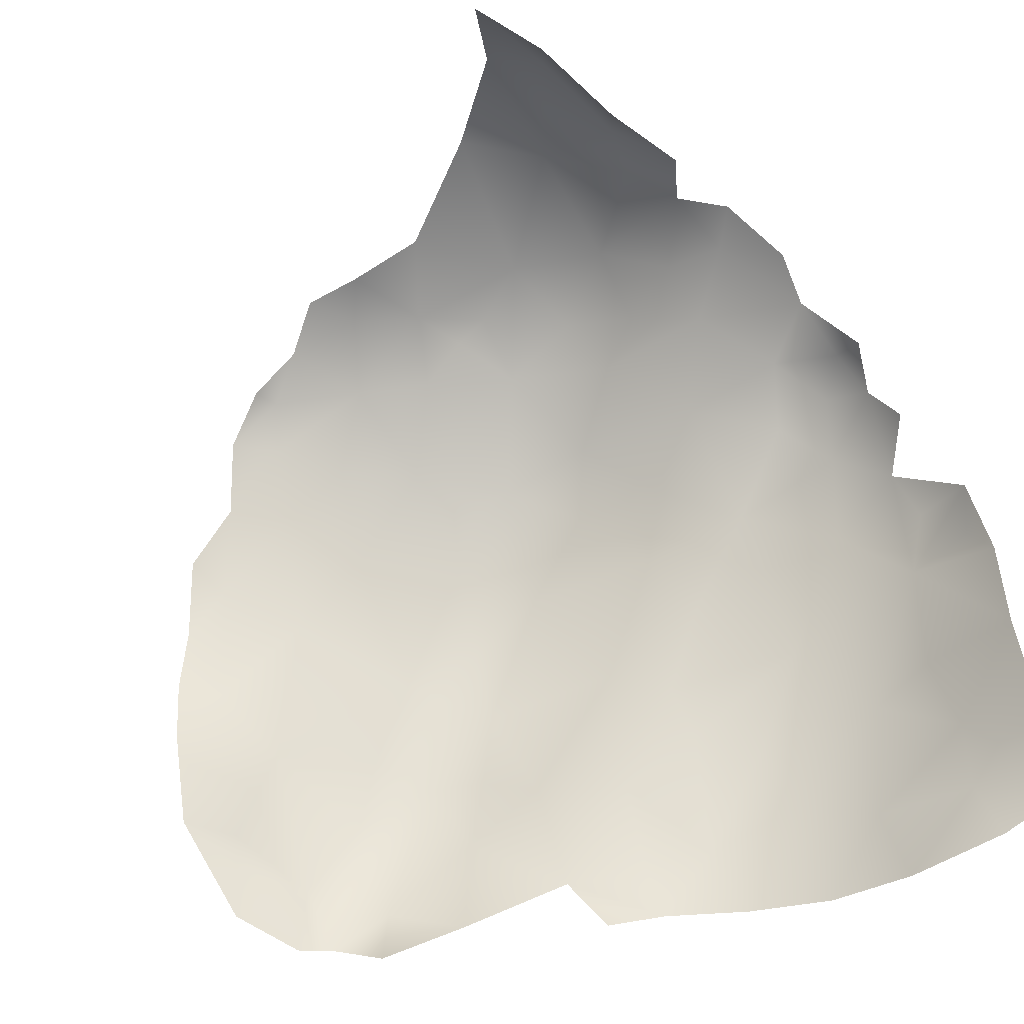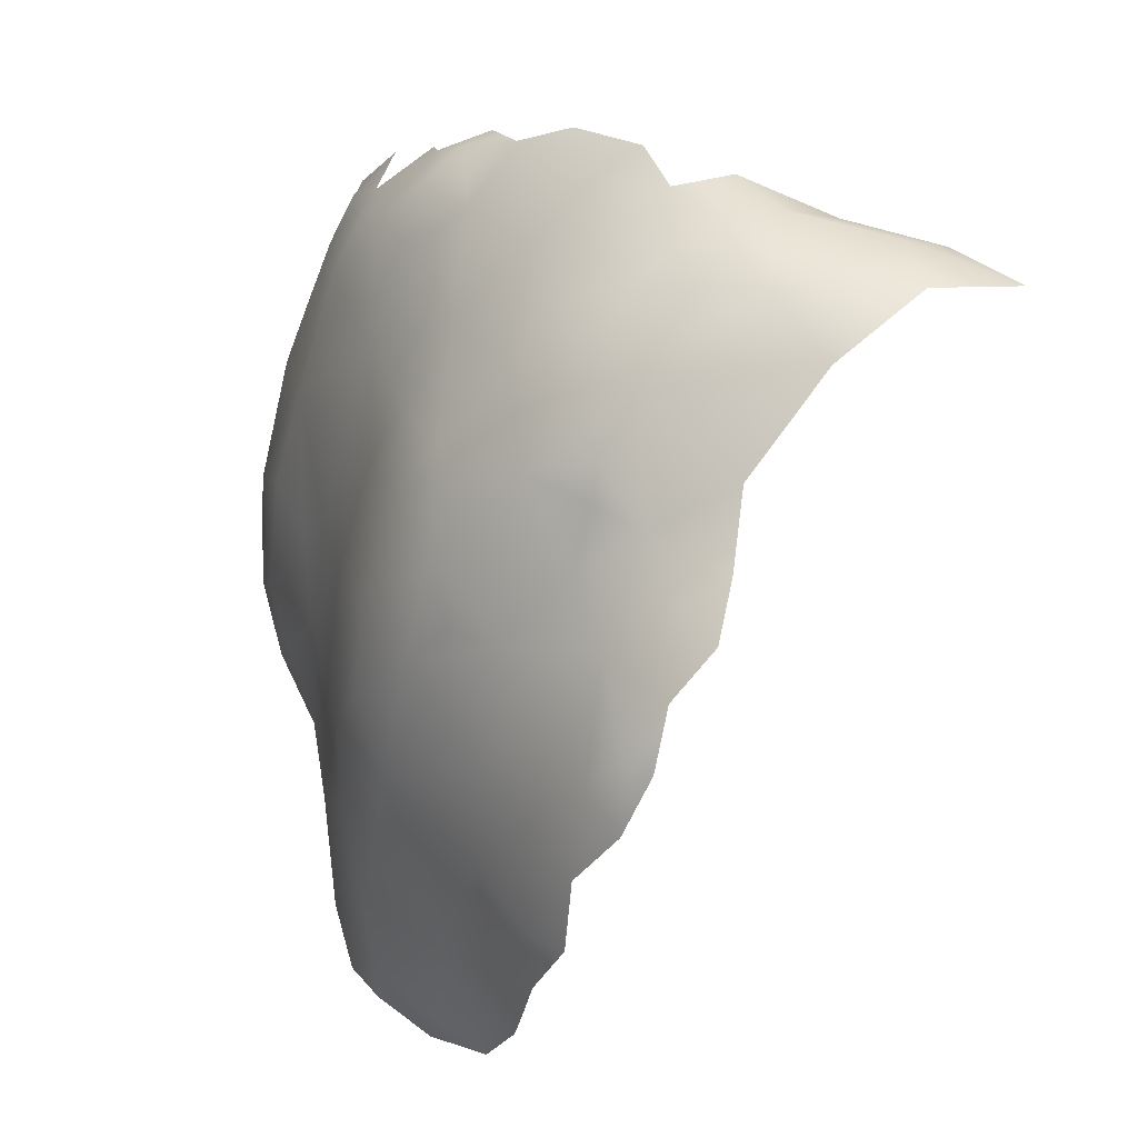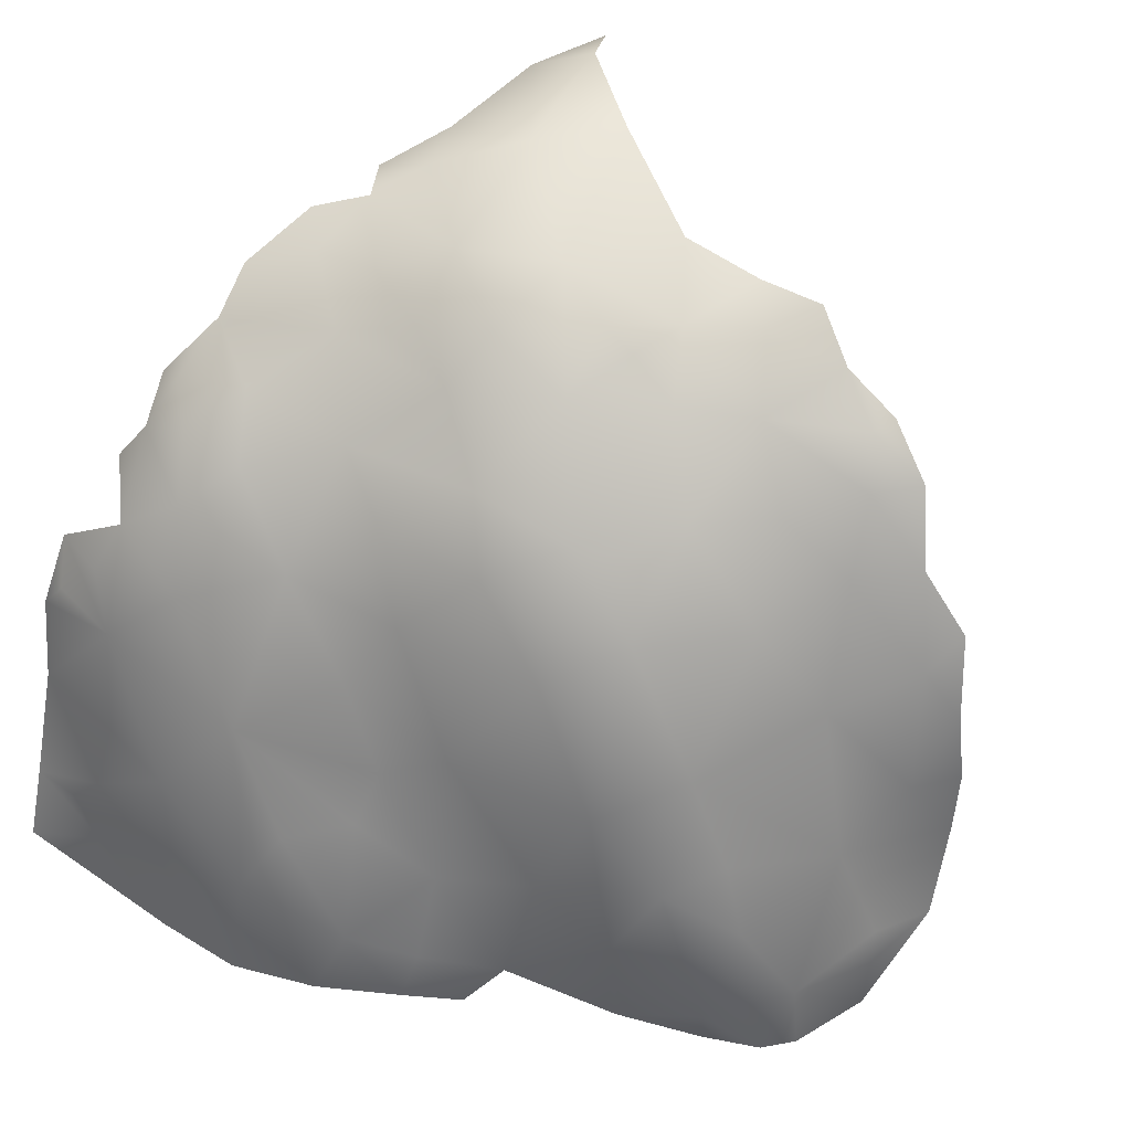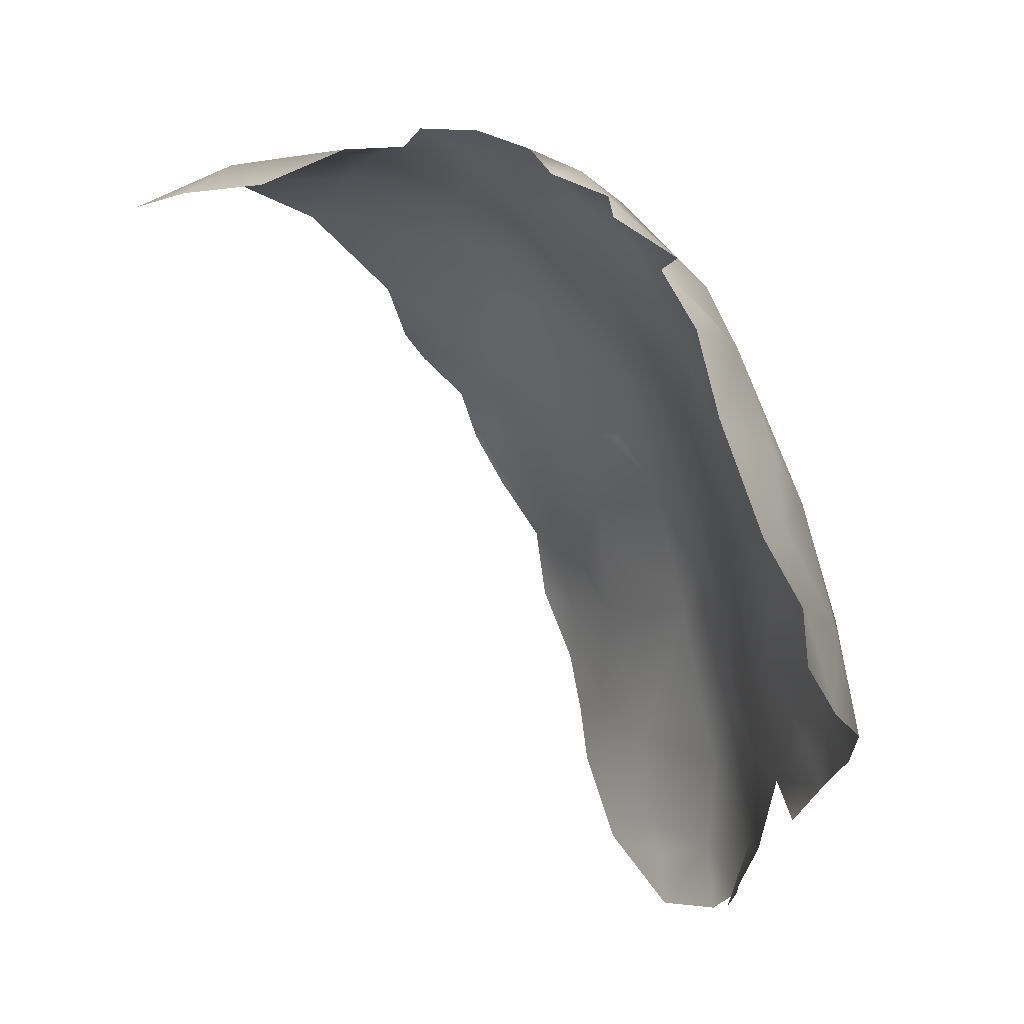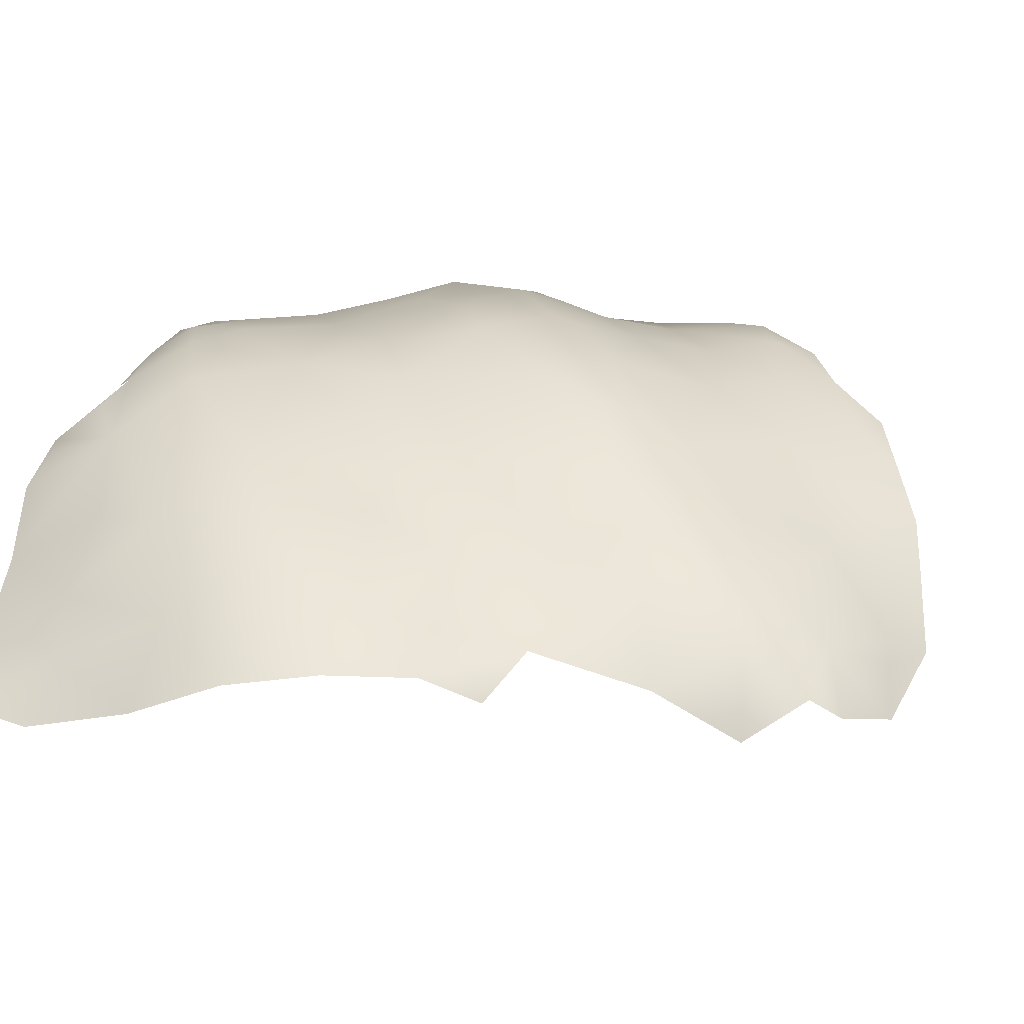
<metadata>
{"format":"obj","ext":"obj","renderer":"f3d","projection":"perspective","resolution":1024,"background":"white","views":[{"elev":-44.4,"azim":33.0,"up":"+Y"},{"elev":67.0,"azim":-80.4,"up":"+Y"},{"elev":45.8,"azim":-146.8,"up":"+Y"},{"elev":-25.0,"azim":104.9,"up":"+Y"},{"elev":-28.4,"azim":-162.4,"up":"+Y"}]}
</metadata>
<code>
v 0.06236 -0.3678 -1.781
v 0.1084 -0.3822 -1.759
v -0.2344 -0.4736 -1.75
v 0.06374 -0.4374 -1.765
v -0.3051 -0.3956 -1.794
v -0.4247 -0.3858 -1.766
v -0.1748 -0.4113 -1.782
v 0.06902 -0.2774 -1.74
v -0.3471 -0.4616 -1.75
v -0.5349 -0.3824 -1.714
v -0.09731 -0.4595 -1.741
v 0.0007334 -0.4554 -1.736
v 0.09217 -0.3326 -1.765
v -0.3201 -0.2277 -1.771
v -0.2141 -0.2874 -1.785
v -0.1832 -0.1208 -1.755
v -0.02643 -0.4049 -1.771
v -0.08678 -0.0916 -1.737
v -0.05829 -0.3142 -1.767
v -0.006352 -0.2664 -1.753
v 0.1124 -0.359 -1.678
v -0.3471 -0.4889 -1.676
v -0.5229 -0.4535 -1.655
v -0.1632 -0.4868 -1.704
v 0.1073 -0.4302 -1.713
v -0.1723 0.1486 -1.666
v -0.2804 -0.002785 -1.704
v -0.3661 -0.1396 -1.732
v -0.05523 -0.2143 -1.749
v 0.0637 -0.1129 -1.693
v -0.4463 -0.1151 -1.675
v -0.07115 -0.4831 -1.677
v 0.1048 -0.2402 -1.662
v 0.05651 -0.4645 -1.68
v 0.1094 -0.01837 -1.636
v -0.601 -0.4037 -1.662
v -0.4632 -0.2826 -1.735
v -0.5498 -0.309 -1.692
v 0.0284 0.05981 -1.672
v -0.03582 0.1276 -1.667
v -0.07201 0.05223 -1.698
v 0.06666 0.01028 -1.67
v -0.6771 -0.4215 -1.605
v -0.4616 -0.0404 -1.637
v 0.1106 -0.1113 -1.596
v -0.05602 0.1884 -1.627
v 0.05414 0.1082 -1.626
v -0.004942 -0.4774 -1.563
v 0.08348 -0.4199 -1.585
v -0.5512 -0.1847 -1.646
v -0.3973 0.07424 -1.614
v -0.1393 0.2497 -1.604
v -0.652 -0.3271 -1.635
v -0.9122 -0.3328 -1.551
v 0.09999 0.07419 -1.541
v -0.8947 -0.435 -1.516
v -0.4317 -0.4902 -1.584
v -0.744 0.07908 -1.526
v -0.4455 0.1596 -1.56
v 0.07833 -0.2717 -1.508
v -0.295 0.1938 -1.588
v -0.0009613 0.2291 -1.555
v -0.5449 -0.003161 -1.597
v -0.7972 -0.379 -1.582
v -0.7886 -0.2335 -1.584
v -0.7576 -0.4397 -1.559
v -0.7587 -0.1382 -1.571
v -0.6791 -0.1647 -1.598
v -0.671 -0.4759 -1.491
v -0.9341 -0.1946 -1.498
v -0.9845 -0.3886 -1.516
v 0.03934 0.21 -1.515
v -0.04089 0.2874 -1.54
v -0.22 -0.4951 -1.619
v -0.8384 -0.1349 -1.544
v -0.1118 0.3175 -1.546
v -0.7384 -0.03027 -1.56
v -1.006 -0.3003 -1.471
v -0.2399 -0.4942 -1.509
v -0.8994 -0.09424 -1.484
v -0.01726 0.3192 -1.469
v -0.1629 -0.4889 -1.473
v 0.05088 -0.4438 -1.451
v -0.6417 0.1475 -1.533
v -0.5389 0.2548 -1.508
v -0.4024 0.2537 -1.517
v -0.1972 0.298 -1.545
v -0.1607 0.3632 -1.474
v -0.06656 0.3489 -1.499
v 0.07333 -0.391 -1.481
v -0.9956 -0.4395 -1.403
v -0.6287 0.3047 -1.438
v 0.0782 -0.05629 -1.462
v -0.3688 -0.494 -1.475
v -0.8636 -0.4699 -1.414
v -0.793 -0.481 -1.411
v -0.4954 0.3395 -1.452
v -0.7081 0.2737 -1.402
v -0.8366 0.02704 -1.475
v -0.02937 -0.4765 -1.406
v -0.3074 0.3333 -1.466
v 0.05836 0.1384 -1.432
v -0.08241 0.4072 -1.424
v -1.017 -0.4002 -1.473
v -1.069 -0.2882 -1.381
v -0.8461 0.1913 -1.344
v -0.234 0.4197 -1.376
v -0.7312 0.1962 -1.455
v -0.07233 0.4433 -1.352
v 0.03146 -0.4565 -1.338
v 0.06332 -0.3898 -1.368
v -0.01507 0.3207 -1.38
v 0.04075 -0.1661 -1.359
v -0.437 0.4751 -1.32
v -1.046 -0.437 -1.322
v 0.05267 -0.2774 -1.372
v -1.067 -0.372 -1.386
v -0.01447 0.2188 -1.295
v -0.3352 0.4496 -1.341
v -1.108 -0.2416 -1.296
v 0.0107 -0.007796 -1.315
v -1.065 -0.2394 -1.366
v -0.2588 -0.4887 -1.323
v -1.004 -0.1127 -1.372
v -0.9432 0.0894 -1.33
v -0.4051 0.4124 -1.381
v -1.104 -0.3883 -1.294
v -0.5514 0.4295 -1.332
v -0.4087 -0.4879 -1.245
v -0.02744 0.1088 -1.268
v -0.000522 -0.1466 -1.206
v -1.055 -0.023 -1.291
v -0.7319 0.3094 -1.33
v -0.01539 -0.4705 -1.217
v -0.1558 0.4702 -1.309
v -0.8538 -0.4719 -1.314
v -0.5498 -0.4872 -1.336
v 0.01822 0.1212 -1.347
v -0.2419 0.4703 -1.298
v -0.6589 0.4091 -1.252
v -1.033 -0.4402 -1.245
v -1.101 -0.2579 -1.222
v -1.036 0.1448 -1.249
v -0.9327 -0.4639 -1.195
v -0.5465 0.4832 -1.243
v -1.119 -0.1846 -1.239
v -0.8266 0.3097 -1.26
v -0.02654 -0.04221 -1.208
v -0.112 0.4887 -1.257
v -1.104 -0.0162 -1.245
v 0.0397 -0.3157 -1.25
v -0.7555 0.3983 -1.201
v -1.06 0.1795 -1.196
v -0.07022 0.4376 -1.265
v -0.9957 0.2618 -1.198
v -1.105 -0.1071 -1.255
v -0.9897 -0.4198 -1.161
v -0.06271 -0.4805 -1.258
v 0.03663 -0.4255 -1.231
v -1.085 0.07107 -1.233
v -1.092 -0.3665 -1.235
v -0.5931 0.4557 -1.242
v -0.1751 0.5061 -1.214
v -0.9234 0.2501 -1.254
v -0.467 0.522 -1.207
v -0.8857 0.4075 -1.155
v -1.032 0.1567 -1.143
v -0.8968 -0.4646 -1.13
v -0.6215 0.4666 -1.171
v -0.06731 0.1728 -1.153
v -0.03075 -0.07086 -1.109
v -0.9599 0.348 -1.147
v -0.6121 -0.4839 -1.22
v -0.05048 -0.001983 -1.108
v -0.3337 0.5147 -1.25
v -0.1333 0.4877 -1.138
v 0.02061 -0.3898 -1.077
v -1.076 0.09288 -1.172
v -1.093 0.002794 -1.199
v -0.9106 0.3484 -1.198
v -0.05422 0.05175 -1.19
v -0.898 0.4075 -1.119
v -0.9709 0.06425 -1.09
v -0.8238 0.4509 -1.114
v -0.3302 0.5717 -1.08
v -0.7114 0.4677 -1.122
v 0.006765 -0.2703 -1.085
v -0.765 -0.476 -1.091
v -0.5597 0.5087 -1.068
v -1.016 -0.2989 -1.147
v -0.9223 0.1644 -1.07
v -1.063 -0.1372 -1.174
v -0.2219 0.533 -1.148
v -1.006 0.2374 -1.144
v -0.8847 -0.4387 -1.087
v -0.8189 0.4562 -1.068
v -0.4212 0.5725 -0.9874
v -0.6691 0.4861 -1.064
v -0.09731 0.2385 -1.073
v -0.8636 0.3823 -1.076
v -0.1555 -0.4821 -1.101
v -0.2044 0.538 -1.072
v -0.08003 0.3473 -1.144
v -0.9522 -0.2144 -1.087
v -0.9398 0.2888 -1.095
v -1.019 -0.002562 -1.125
v -0.4501 -0.4839 -1.088
v -0.5998 0.4613 -1.007
v -0.07998 0.11 -1.036
v -0.9097 -0.3305 -1.069
v -0.1637 0.4697 -1.003
v -0.01408 -0.182 -0.9909
v -0.01088 -0.4567 -1.06
v -0.7735 0.4505 -1.041
v -0.7606 0.4905 -1.068
v -0.7265 0.4826 -1.039
v -0.9198 -0.08812 -1.056
v -0.7256 -0.4651 -0.9903
v -0.8004 0.05123 -0.9893
v -0.125 0.2363 -0.984
v -0.7423 -0.3429 -0.9677
v -0.541 0.4218 -0.9623
v -0.6055 -0.479 -0.9454
v -0.8029 -0.412 -1.013
v -0.1346 0.3251 -1.003
v -0.7695 0.2357 -1.001
v -0.8263 -0.1036 -0.9963
v -0.7408 -0.1141 -0.9545
v -0.7035 0.4131 -1.009
v -0.001715 -0.2337 -0.8733
v -0.6936 -0.4164 -0.9405
v -0.4984 0.4994 -0.9586
v -0.5979 0.3325 -0.9495
v -0.05253 -0.003308 -0.9066
v -0.3096 0.5871 -0.8908
v -0.6806 -0.2601 -0.9309
v -0.8099 -0.2363 -0.9924
v -0.5768 -0.4873 -0.8769
v 0.007499 -0.3456 -0.925
v -0.5852 -0.09489 -0.8786
v -0.0207 -0.1394 -0.8551
v -0.4366 0.5535 -0.9091
v -0.2332 0.5596 -0.9264
v -0.1058 0.1564 -0.9147
v -0.07614 -0.4786 -0.8873
v -0.001263 -0.4382 -0.8985
v -0.5263 0.2802 -0.8855
v -0.4541 0.4658 -0.883
v -0.1988 0.4991 -0.8676
v -0.5876 -0.2135 -0.8789
v -0.6281 -0.02614 -0.8978
v -0.5898 -0.4714 -0.855
v -0.6168 -0.4263 -0.8648
v -0.5015 -0.478 -0.8216
v -0.1344 0.2151 -0.8258
v -0.4217 0.4257 -0.8244
v -0.4743 0.3813 -0.8796
v -0.4166 0.3994 -0.8104
v -0.3678 -0.4855 -0.9215
v -0.4047 0.5532 -0.8468
v -0.09329 0.108 -0.7747
v -0.2455 -0.4877 -0.7996
v 0.01799 -0.4086 -0.7924
v -0.6368 -0.3467 -0.893
v -0.545 -0.0708 -0.8396
v -0.6256 0.1688 -0.9114
v -0.5475 -0.4162 -0.8016
v -0.49 -0.09547 -0.7699
v -0.3488 -0.4823 -0.7525
v -0.3915 0.4958 -0.8075
v -0.5605 -0.326 -0.833
v -0.2295 0.426 -0.7691
v -0.2171 -0.4853 -0.8713
v 0.00706 -0.2681 -0.7818
v -0.1724 0.3419 -0.8684
v -0.4977 0.2643 -0.8499
v -0.5182 0.1337 -0.8223
v -0.3774 0.5768 -0.8572
v -0.3253 0.4258 -0.7358
v -0.2502 0.5221 -0.7701
v -0.1607 0.2309 -0.7545
v -0.3399 0.3365 -0.7366
v -0.03523 -0.04996 -0.7509
v -0.2118 0.3402 -0.7621
v -0.4422 0.2255 -0.7702
v -0.318 0.5536 -0.7851
v -0.3953 0.3539 -0.7745
v -0.456 0.0102 -0.7318
v -0.5023 -0.2557 -0.7789
v -0.3506 0.1838 -0.6957
v -0.1901 -0.4912 -0.7125
v -0.4476 -0.4125 -0.7075
v -0.002942 -0.1831 -0.721
v -0.07026 0.04613 -0.6903
v 0.01824 -0.3794 -0.6798
v -0.2966 0.5051 -0.725
v -0.2708 0.4469 -0.7263
v -0.4256 -0.1155 -0.6833
v -0.1448 0.1171 -0.6885
v -0.1904 0.1954 -0.706
v -0.3713 0.2716 -0.7353
v -0.3144 -0.4888 -0.6571
v -0.00878 -0.1904 -0.6613
v -0.05167 -0.03761 -0.6594
v -0.02081 -0.4651 -0.7291
v -0.3851 0.0923 -0.6811
v -0.2644 0.3099 -0.7243
v -0.2337 -0.4957 -0.6081
v -0.3679 -0.4574 -0.6302
v -0.07492 -0.4794 -0.6236
v -0.03249 -0.4147 -0.598
v -0.08535 -0.1124 -0.6165
v -0.3211 0.1048 -0.6576
v -0.2572 0.1211 -0.667
v -0.06907 0.02837 -0.6563
v -0.1903 0.009879 -0.6208
v -0.1057 0.03002 -0.6451
v -0.3583 -0.3715 -0.5846
v -0.09743 -0.276 -0.5798
v -0.321 -0.237 -0.5714
v -0.2373 -0.1499 -0.5728
v -0.208 -0.4786 -0.5707
v -0.3908 -0.2626 -0.6326
v -0.1099 -0.4533 -0.5693
v -0.3514 -0.06889 -0.6186
v -0.2936 0.01555 -0.614
v -0.02225 -0.2379 -0.6087
v -0.04525 -0.2012 -0.6095
v -0.009094 -0.2965 -0.612
v -0.2872 -0.4844 -0.58
v -0.2872 -0.3308 -0.5405
v -0.1899 -0.3894 -0.5438
v -0.3003 -0.4329 -0.5366
f 92 128 97
f 106 147 133
f 78 54 71
f 61 52 26
f 135 139 163
f 186 169 152
f 125 106 99
f 108 98 92
f 124 122 120
f 175 139 119
f 59 84 85
f 128 92 133
f 180 155 172
f 172 166 180
f 166 152 180
f 133 108 106
f 133 98 108
f 133 92 98
f 132 125 124
f 132 124 156
f 63 51 44
f 51 27 44
f 86 97 101
f 88 87 101
f 119 126 114
f 114 175 119
f 107 119 139
f 139 135 107
f 160 143 132
f 143 125 132
f 164 125 143
f 164 106 125
f 147 106 164
f 147 152 133
f 140 133 152
f 128 133 140
f 15 5 14
f 7 15 19
f 41 27 26
f 61 27 51
f 61 26 27
f 41 26 46
f 46 40 41
f 41 40 47
f 46 26 52
f 47 40 46
f 122 78 105
f 122 124 78
f 124 70 78
f 124 80 70
f 124 99 80
f 124 125 99
f 155 143 153
f 155 164 143
f 180 164 155
f 180 147 164
f 152 147 180
f 84 59 63
f 99 106 108
f 108 58 99
f 108 84 58
f 92 84 108
f 92 85 84
f 38 37 10
f 63 44 50
f 31 50 44
f 165 114 128
f 145 165 128
f 152 166 184
f 186 152 184
f 70 54 78
f 75 54 70
f 80 75 70
f 80 99 75
f 77 75 99
f 99 58 77
f 75 65 54
f 64 54 65
f 53 64 65
f 53 65 68
f 75 67 65
f 65 67 68
f 68 50 53
f 50 68 63
f 75 77 67
f 68 67 77
f 63 77 84
f 58 84 77
f 77 63 68
f 38 10 53
f 50 38 53
f 37 38 50
f 50 31 37
f 126 97 128
f 126 101 97
f 101 107 88
f 107 103 88
f 107 126 119
f 101 126 107
f 28 37 31
f 31 27 28
f 44 27 31
f 86 59 85
f 86 61 59
f 86 85 97
f 86 101 61
f 101 87 61
f 76 87 88
f 89 76 88
f 92 97 85
f 126 128 114
f 135 103 107
f 37 14 6
f 37 28 14
f 14 16 15
f 16 29 15
f 19 15 29
f 28 27 14
f 16 18 29
f 16 14 27
f 41 16 27
f 41 18 16
f 8 19 20
f 20 19 29
f 8 20 29
f 29 18 30
f 30 18 41
f 59 51 63
f 59 61 51
f 87 52 61
f 87 76 52
f 73 46 52
f 73 52 76
f 169 140 152
f 169 162 140
f 162 128 140
f 169 145 162
f 145 128 162
f 6 10 37
f 17 7 19
f 19 1 17
f 104 78 71
f 54 64 56
f 71 54 56
f 149 135 163
f 163 139 175
f 175 114 165
f 211 243 249
f 243 185 235
f 202 185 243
f 243 211 202
f 176 202 211
f 235 185 197
f 8 29 30
f 30 41 42
f 78 104 117
f 163 175 193
f 122 105 120
f 156 124 120
f 156 150 132
f 160 132 150
f 88 103 89
f 81 73 89
f 81 89 103
f 149 109 135
f 280 243 235
f 280 249 243
f 6 14 5
f 7 5 15
f 39 41 47
f 47 42 39
f 78 117 105
f 143 160 153
f 185 165 197
f 175 165 185
f 185 193 175
f 202 193 185
f 176 193 202
f 163 193 176
f 215 186 184
f 198 186 215
f 182 184 166
f 186 198 169
f 198 189 169
f 165 169 189
f 189 197 165
f 10 36 53
f 182 166 172
f 39 42 41
f 73 76 89
f 135 109 103
f 1 19 8
f 46 73 62
f 117 120 105
f 165 145 169

</code>
